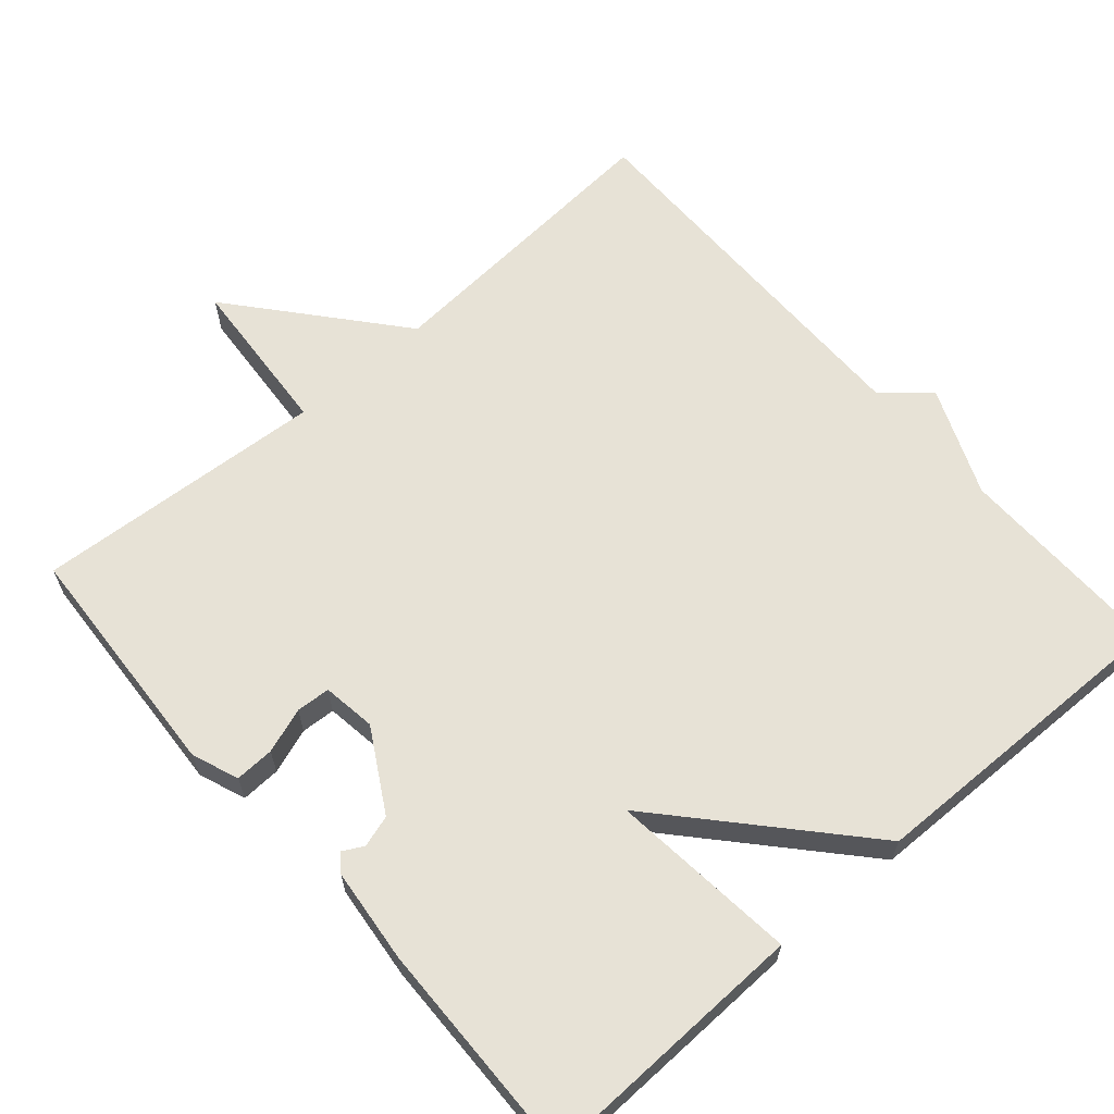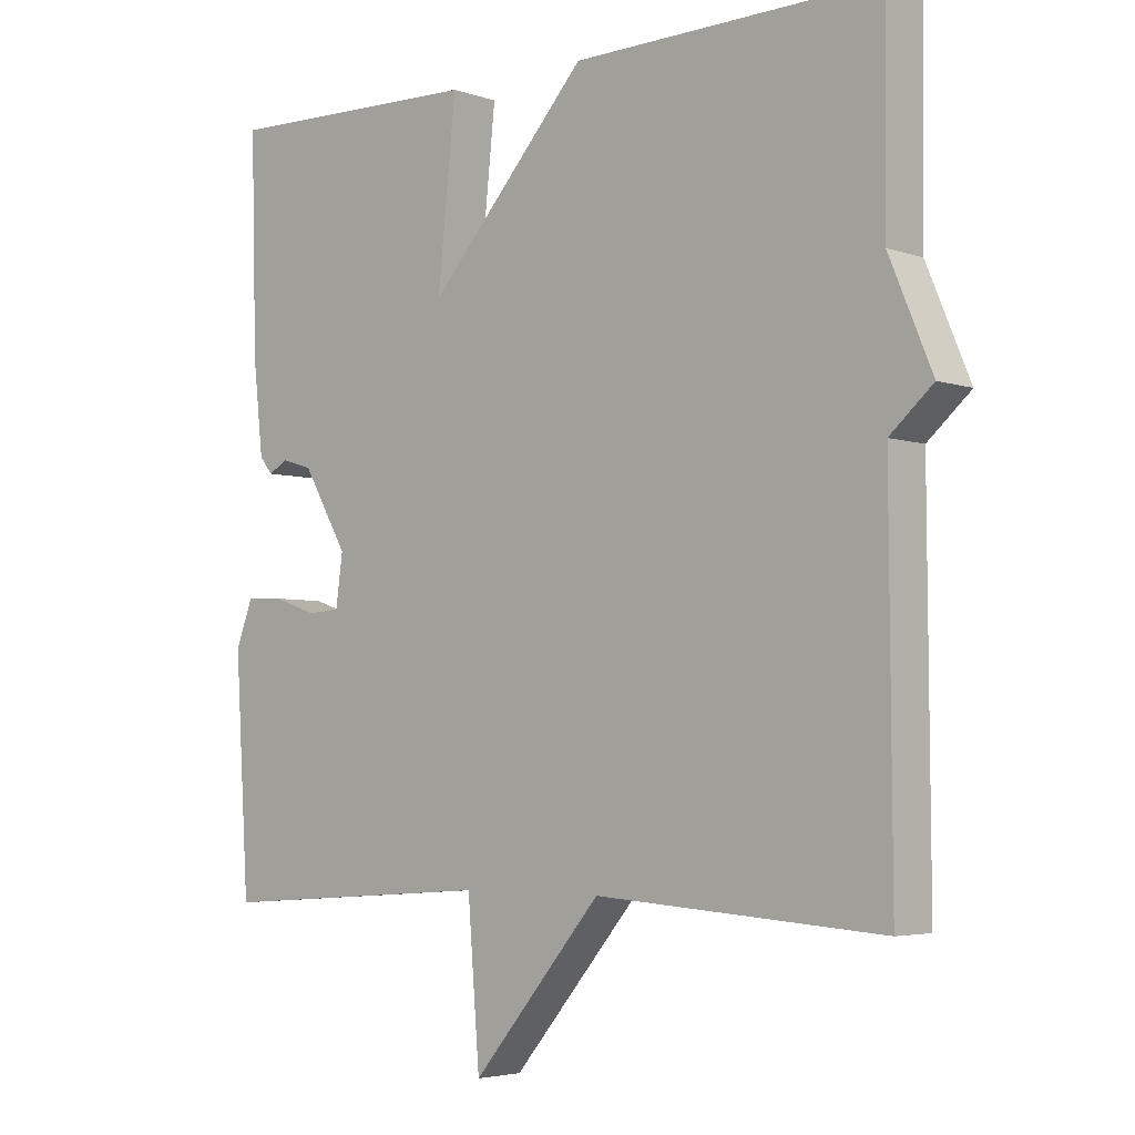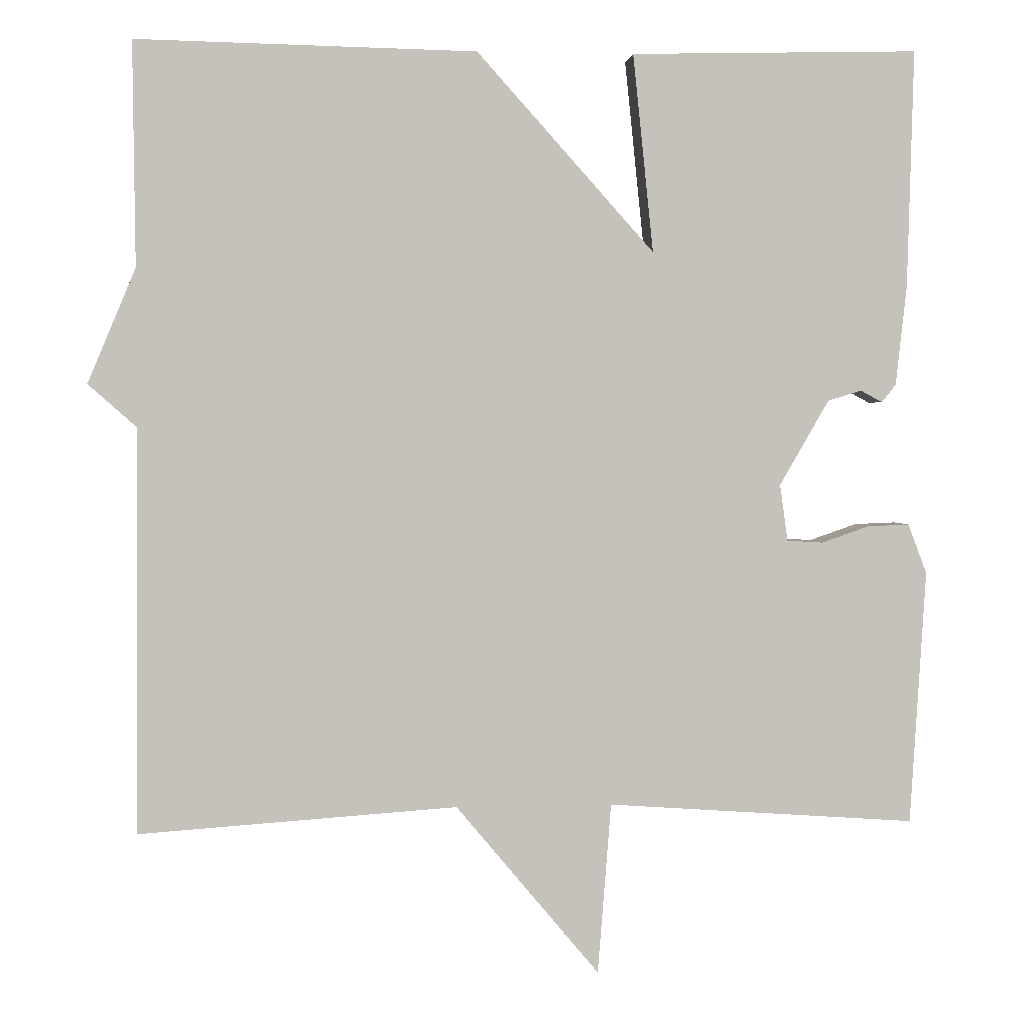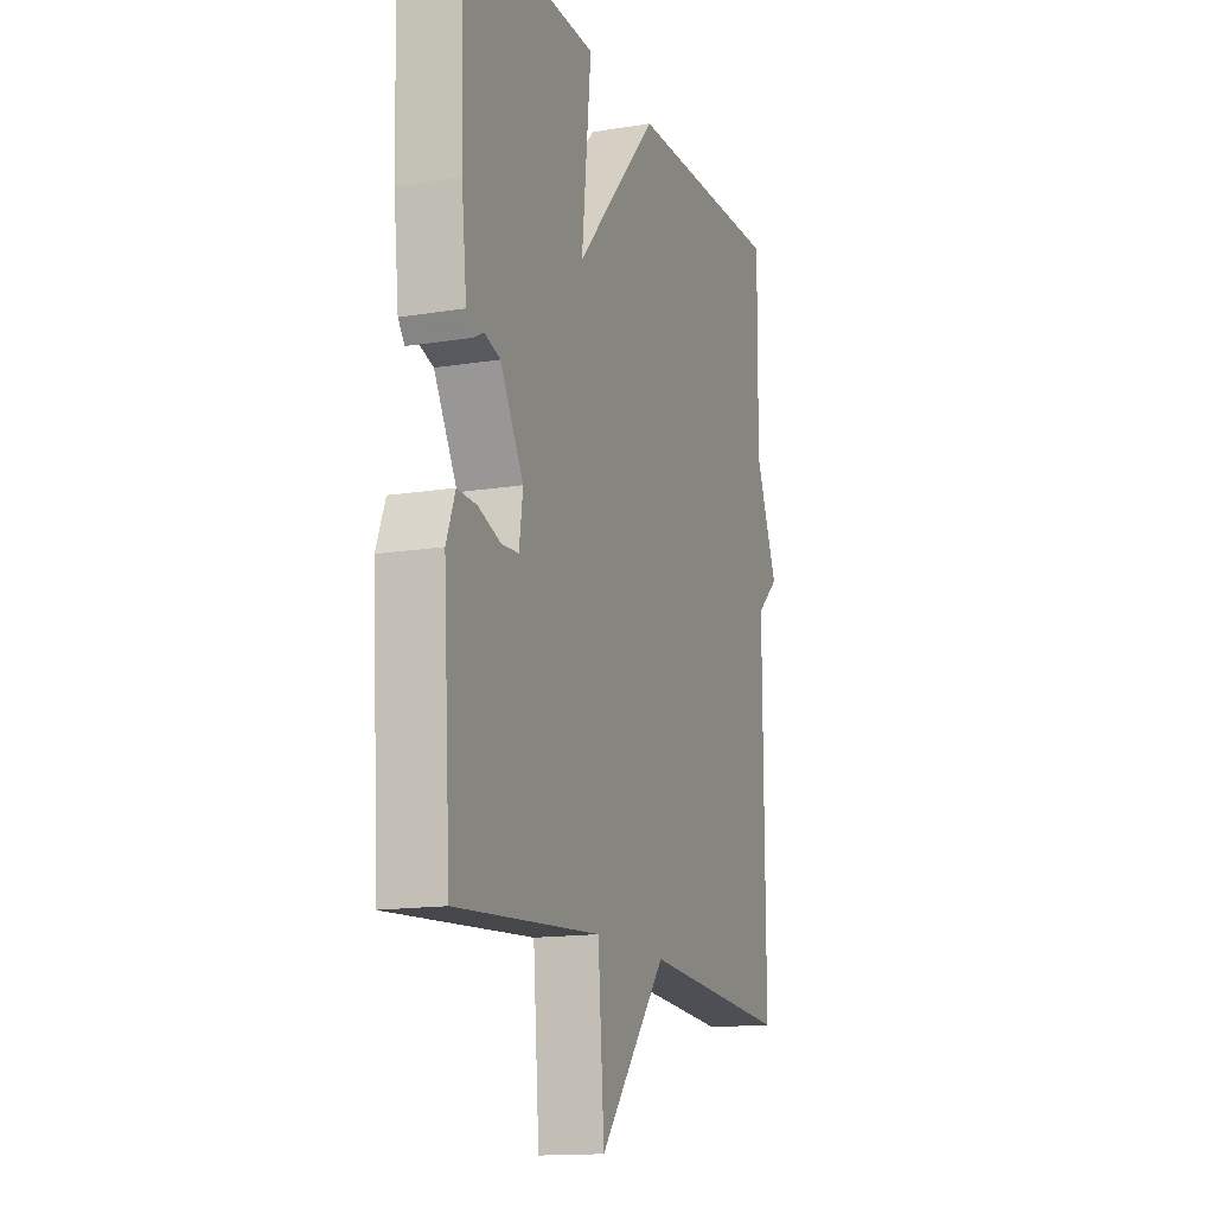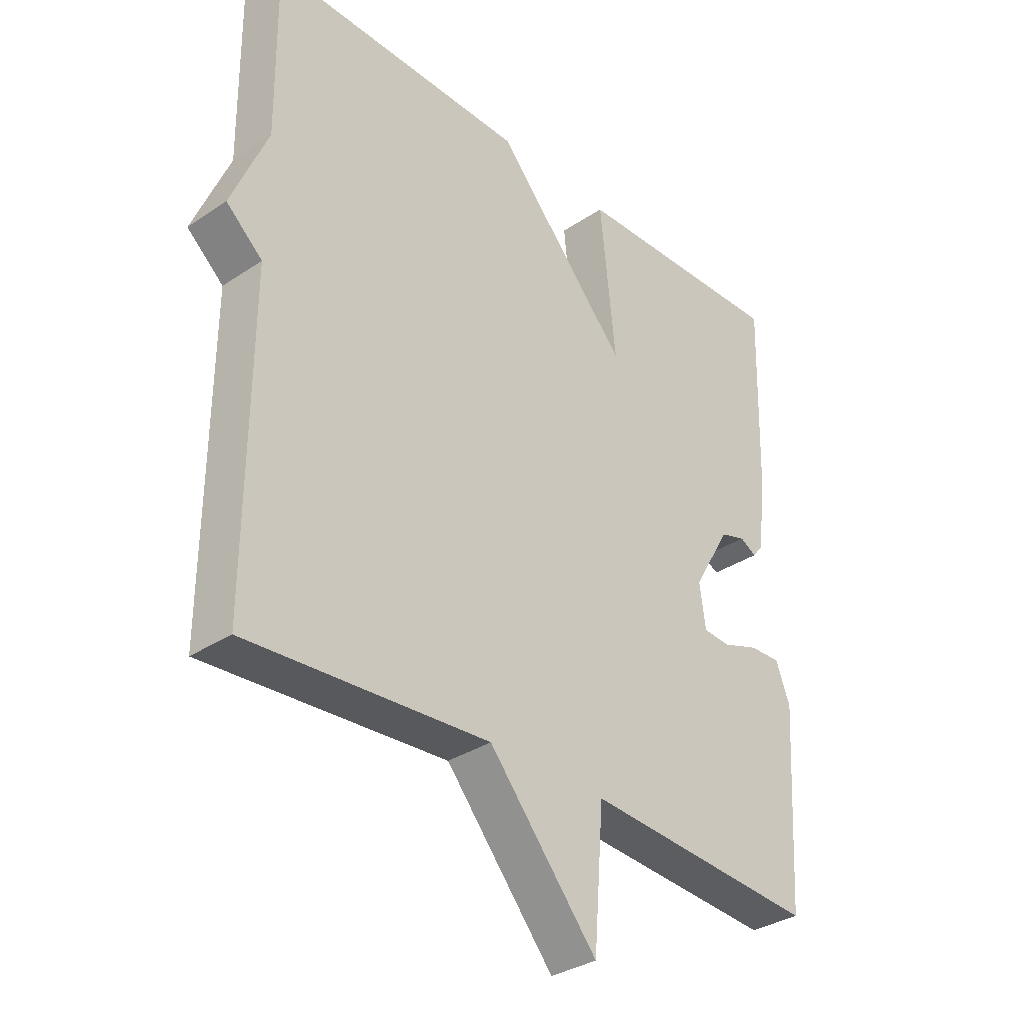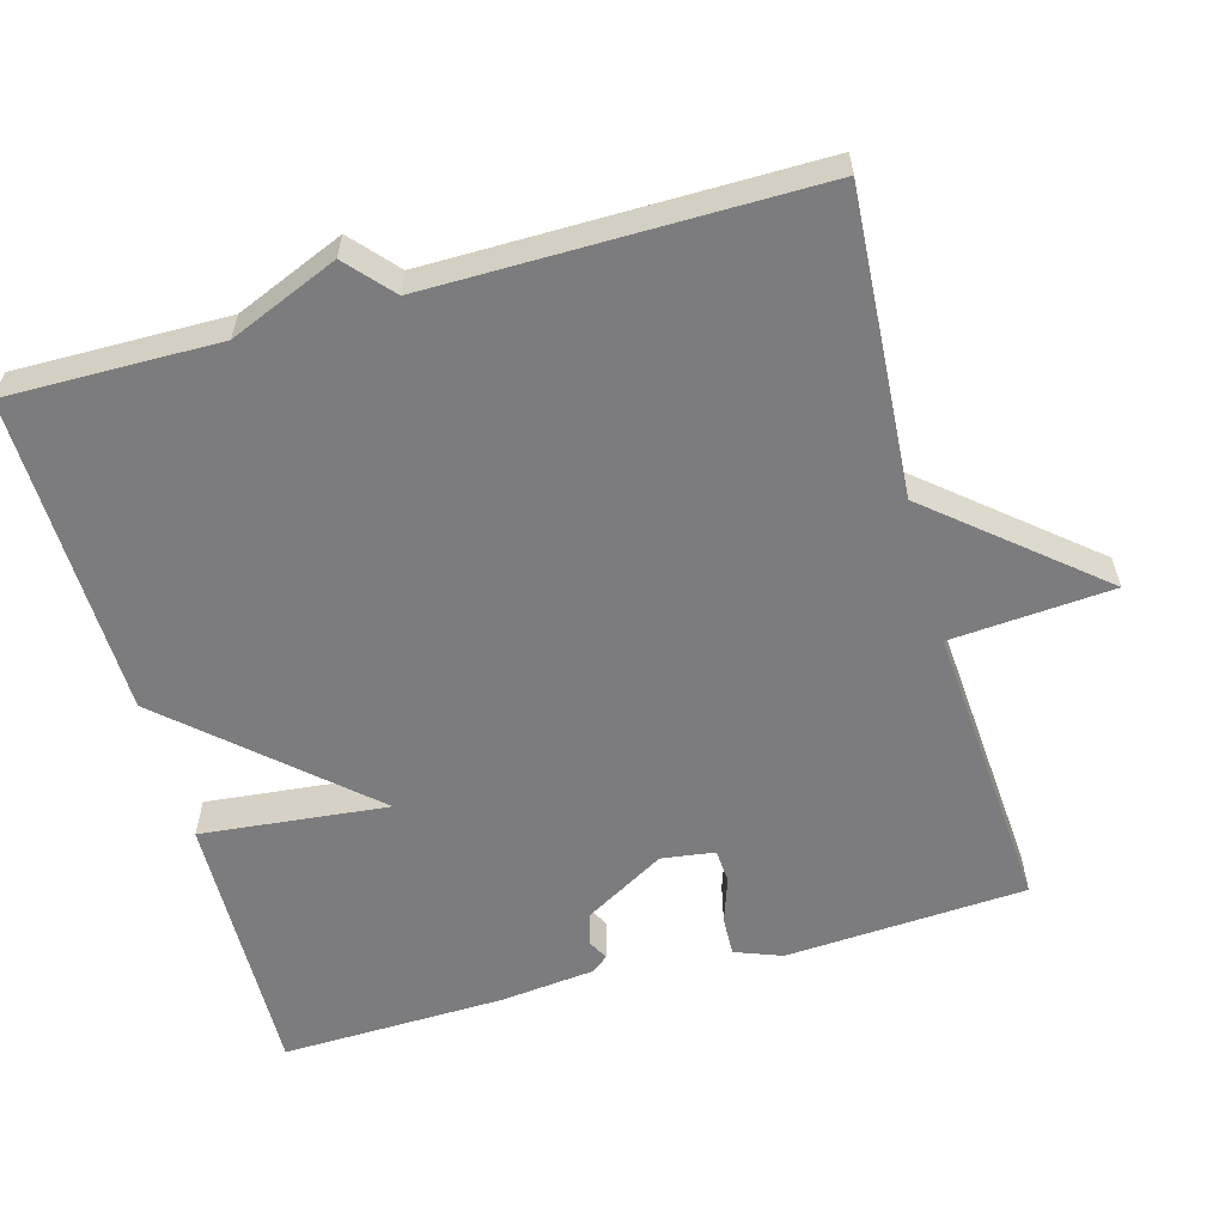
<metadata>
{"format":"obj","ext":"obj","renderer":"f3d","projection":"perspective","resolution":1024,"background":"white","views":[{"elev":63.6,"azim":-41.2,"up":"+Y"},{"elev":-4.2,"azim":41.8,"up":"+Z"},{"elev":2.1,"azim":174.2,"up":"+Z"},{"elev":-14.7,"azim":-70.5,"up":"+Z"},{"elev":-33.3,"azim":132.5,"up":"+Z"},{"elev":-58.9,"azim":105.6,"up":"+Y"}]}
</metadata>
<code>
v -0.5 0.07 -0.5
v -0.52 0.07 -0.175
v -0.496 0.07 -0.112
v -0.443 0.07 -0.114
v -0.382 0.07 -0.135
v -0.336 0.07 -0.132
v -0.326 0.07 -0.06
v -0.389 0.07 0.049
v -0.432 0.07 0.062
v -0.46 0.07 0.047
v -0.478 0.07 0.07
v -0.492 0.07 0.198
v -0.5 0.07 0.5
v -0.133 0.07 0.491
v -0.159 0.07 0.239
v 0.067 0.07 0.491
v 0.5 0.07 0.5
v 0.497 0.07 0.215
v 0.558 0.07 0.069
v 0.497 0.07 0.015
v 0.5 0.07 -0.5
v 0.094 0.07 -0.472
v -0.089 0.07 -0.69
v -0.106 0.07 -0.472
v -0.5 0 -0.5
v -0.52 0 -0.175
v -0.496 0 -0.112
v -0.443 0 -0.114
v -0.382 0 -0.135
v -0.336 0 -0.132
v -0.326 0 -0.06
v -0.389 0 0.049
v -0.432 0 0.062
v -0.46 0 0.047
v -0.478 0 0.07
v -0.492 0 0.198
v -0.5 0 0.5
v -0.133 0 0.491
v -0.159 0 0.239
v 0.067 0 0.491
v 0.5 0 0.5
v 0.497 0 0.215
v 0.558 0 0.069
v 0.497 0 0.015
v 0.5 0 -0.5
v 0.094 0 -0.472
v -0.089 0 -0.69
v -0.106 0 -0.472
f 22 23 24
f 20 21 22
f 20 22 24
f 20 24 1
f 19 20 1
f 18 19 1
f 17 18 1
f 16 17 1
f 15 16 1
f 13 14 15
f 12 13 15
f 11 12 15
f 10 11 15
f 9 10 15
f 8 9 15
f 7 8 15
f 6 7 15
f 3 4 5
f 2 3 5
f 1 2 5
f 1 5 6
f 1 6 15
f 48 47 46
f 46 45 44
f 48 46 44
f 25 48 44
f 25 44 43
f 25 43 42
f 25 42 41
f 25 41 40
f 25 40 39
f 39 38 37
f 39 37 36
f 39 36 35
f 39 35 34
f 39 34 33
f 39 33 32
f 39 32 31
f 39 31 30
f 29 28 27
f 29 27 26
f 29 26 25
f 30 29 25
f 39 30 25
f 1 25 26 2
f 2 26 27 3
f 3 27 28 4
f 4 28 29 5
f 5 29 30 6
f 6 30 31 7
f 7 31 32 8
f 8 32 33 9
f 9 33 34 10
f 10 34 35 11
f 11 35 36 12
f 12 36 37 13
f 13 37 38 14
f 14 38 39 15
f 15 39 40 16
f 16 40 41 17
f 17 41 42 18
f 18 42 43 19
f 19 43 44 20
f 20 44 45 21
f 21 45 46 22
f 22 46 47 23
f 23 47 48 24
f 24 48 25 1

</code>
